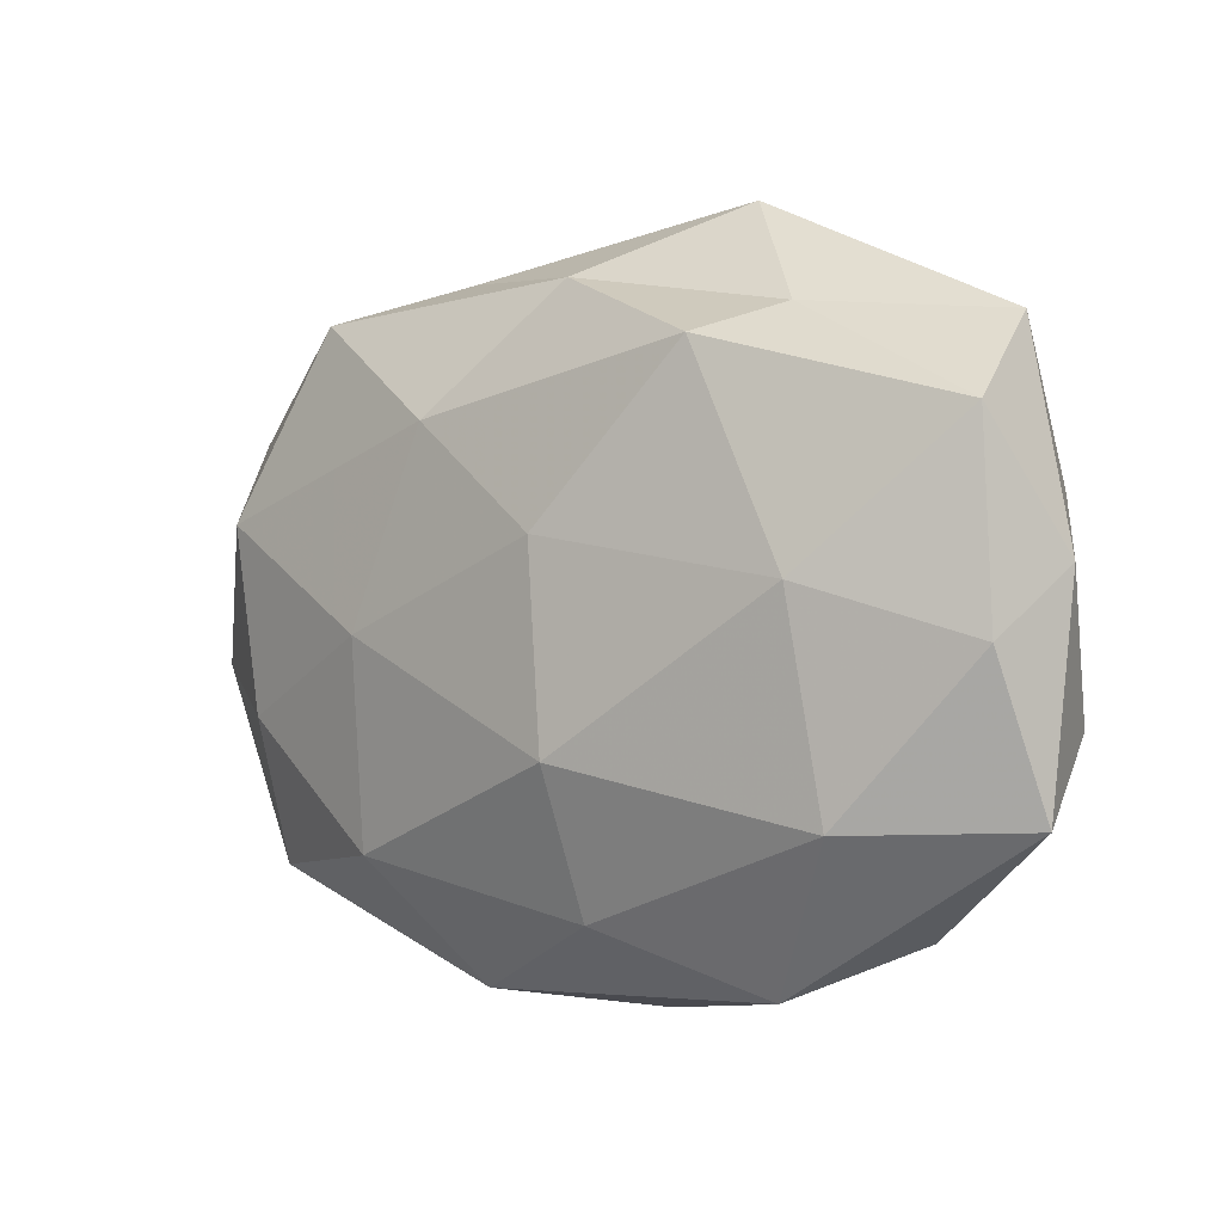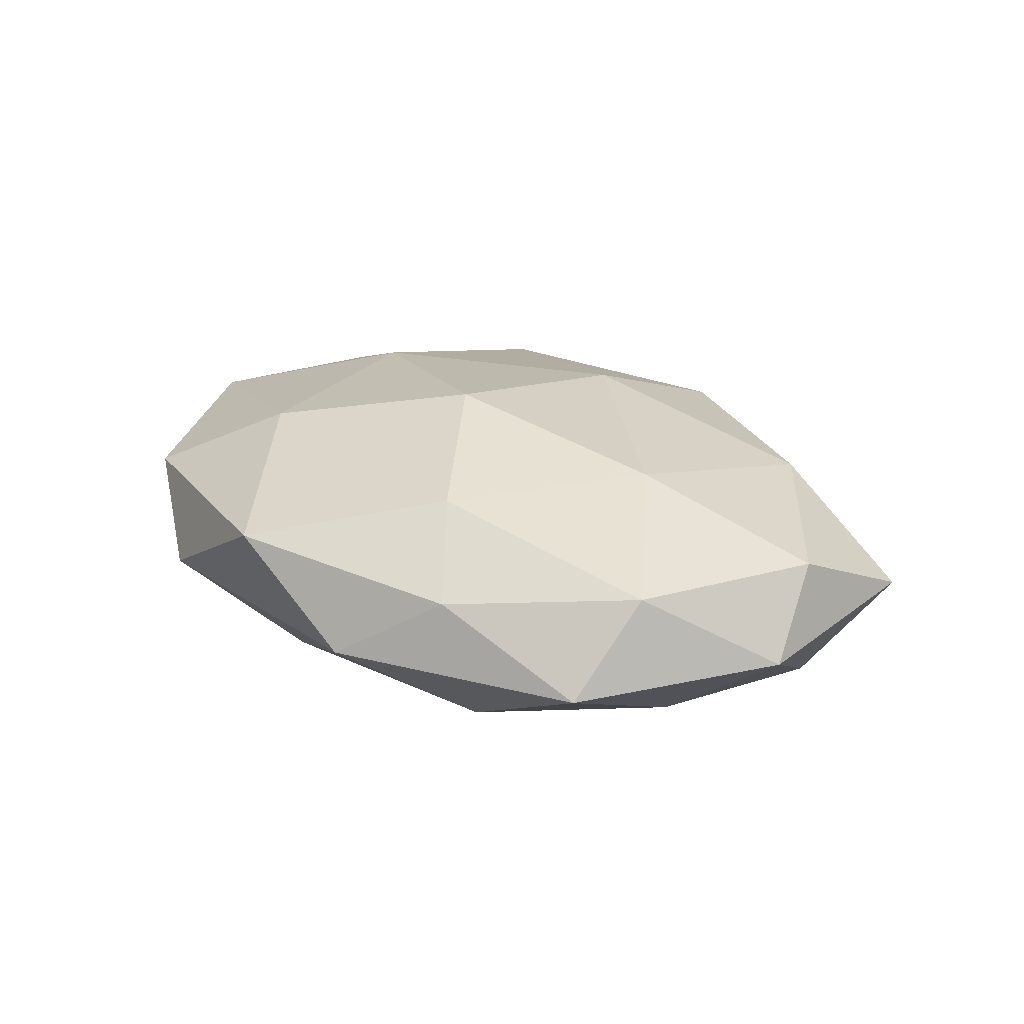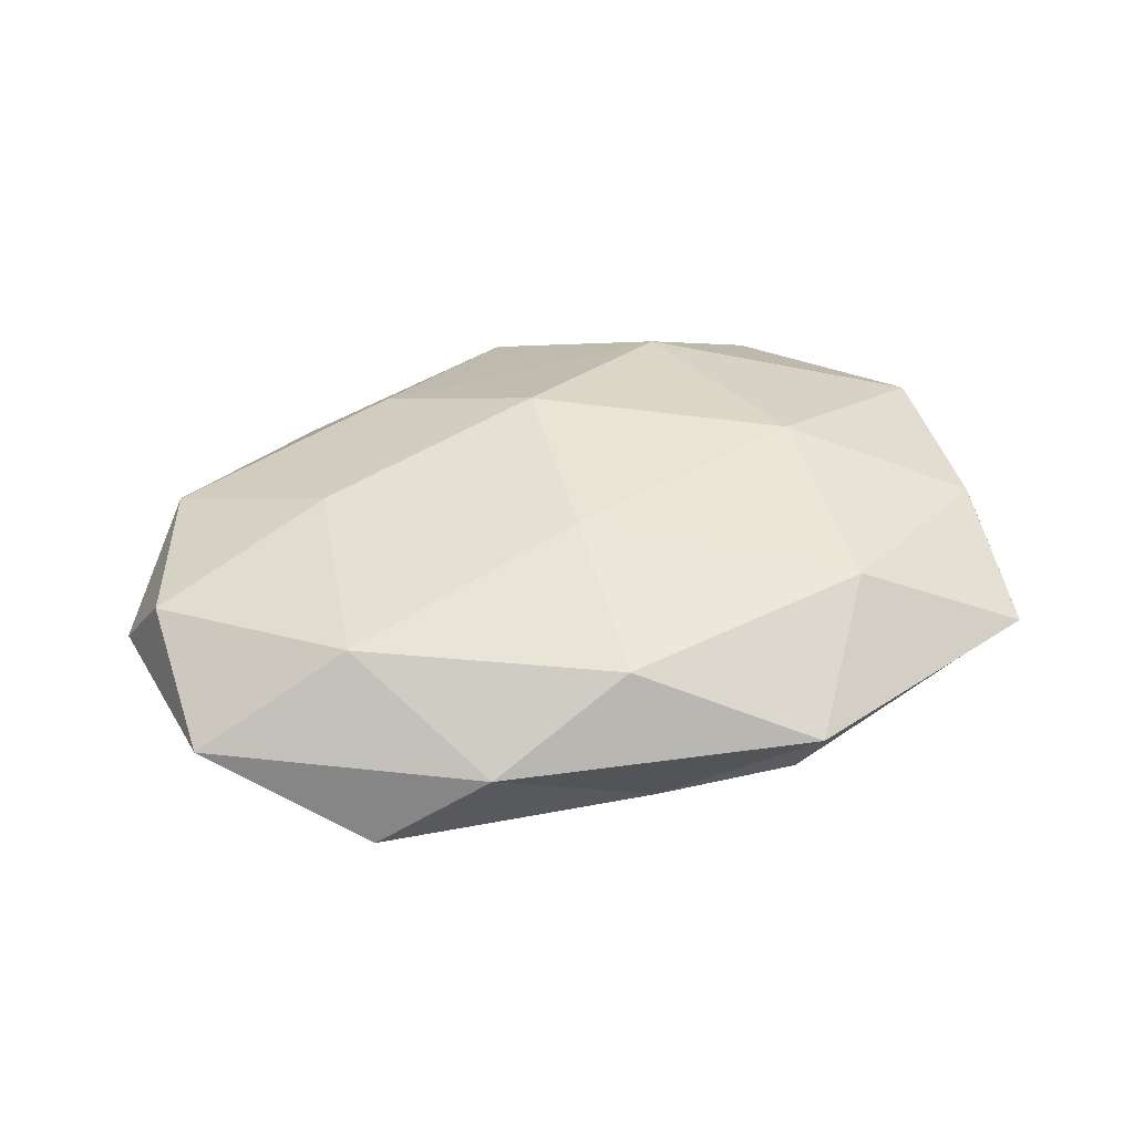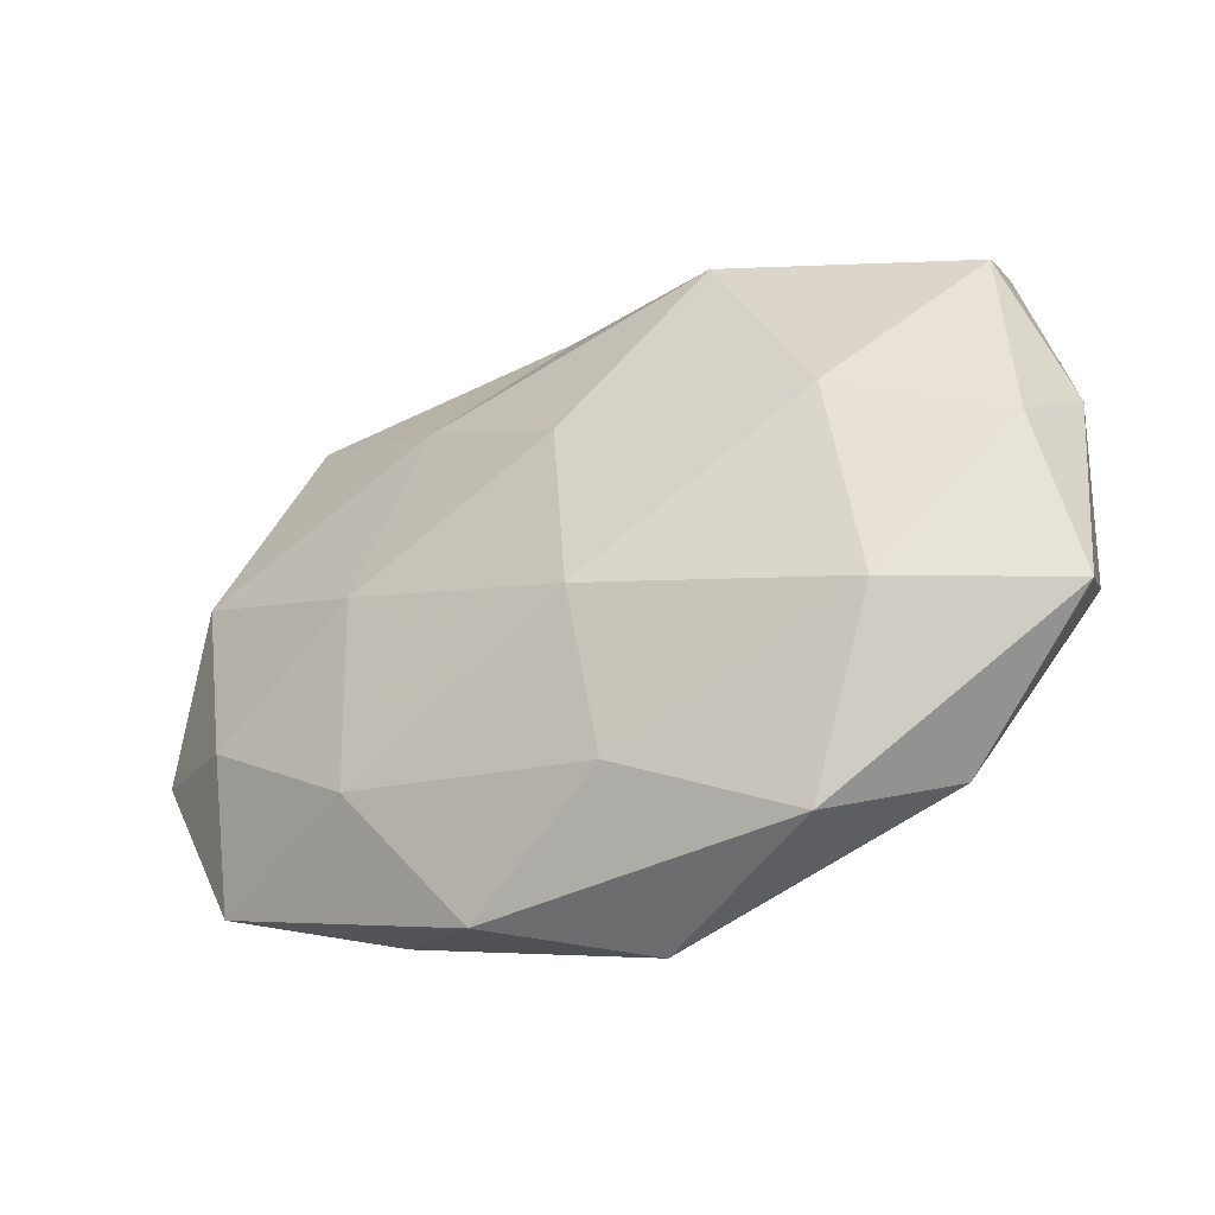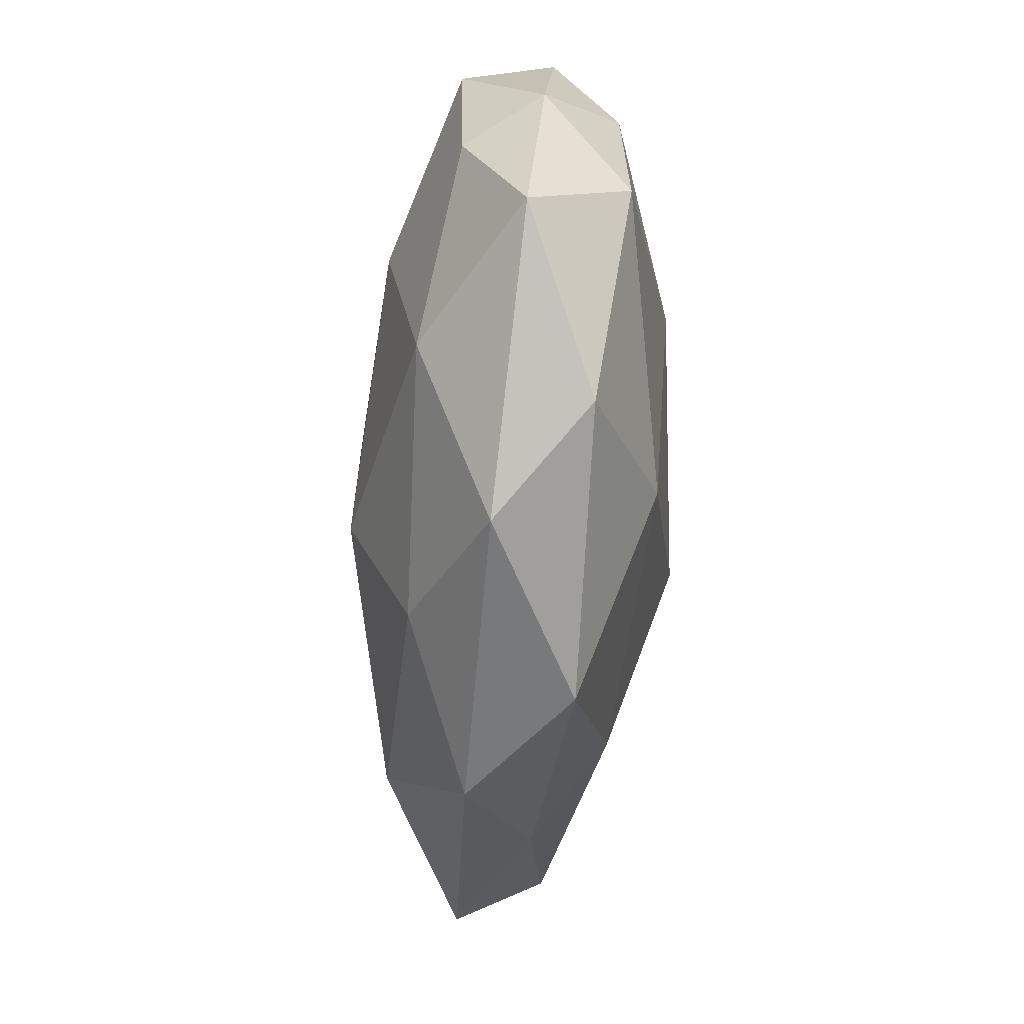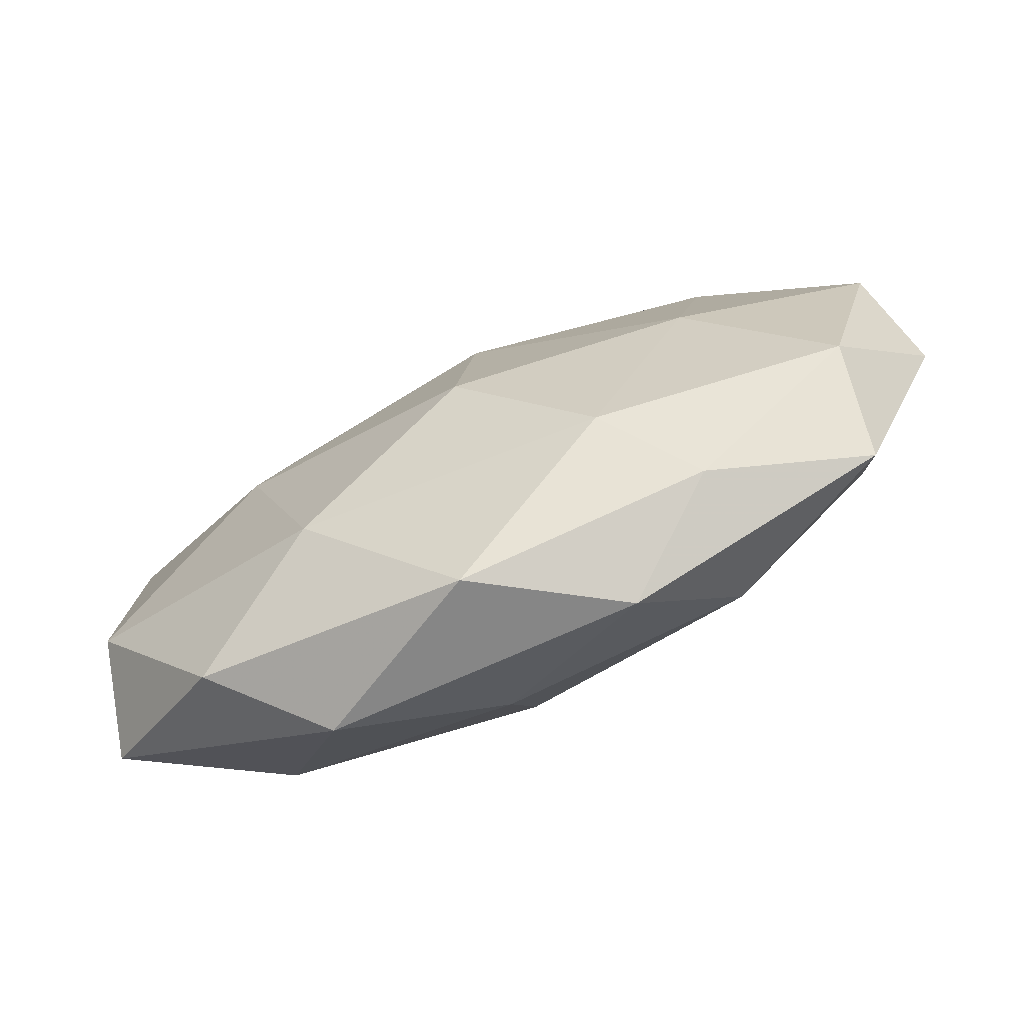
<metadata>
{"format":"obj","ext":"obj","renderer":"f3d","projection":"perspective","resolution":1024,"background":"white","views":[{"elev":-1.5,"azim":-142.9,"up":"+Y"},{"elev":21.3,"azim":48.9,"up":"+Z"},{"elev":37.7,"azim":162.7,"up":"+Z"},{"elev":-42.8,"azim":-151.4,"up":"+Y"},{"elev":-57.4,"azim":-94.2,"up":"+Y"},{"elev":-73.6,"azim":25.2,"up":"+Y"}]}
</metadata>
<code>
v -0.04346 0.01093 0.009023
v -0.04746 -0.01951 -0.001736
v -0.02007 -0.03627 -0.003362
v -0.0178 0.02527 -0.01503
v 0.04972 0.01968 0.000449
v 0.005141 0.014 0.01706
v 0.03305 0.03072 -0.007484
v 0.04434 -0.01731 0.007049
v -0.04459 0.01802 -0.008692
v -0.04888 0.00417 0.0001875
v 0.05339 -0.004462 -0.001534
v -0.0237 0.02536 0.01186
v 0.02278 -0.001728 -0.01526
v -0.003197 -0.02942 -0.01101
v -0.03043 -0.01995 -0.01182
v 0.01532 0.01933 -0.01364
v -0.01386 0.04022 0.002743
v 0.02603 -0.03053 0.004263
v 0.005339 0.03257 0.01084
v -0.001804 0.007399 -0.01792
v -0.0454 -0.002994 -0.008363
v -0.02863 0.002625 -0.01563
v 0.01771 -0.0229 0.01235
v -0.0006132 -0.03901 0.006728
v -0.0451 -0.01091 0.009269
v 0.03252 0.02014 0.01066
v -0.04322 0.02717 0.001985
v 0.05042 0.003151 0.007616
v 0.02381 -0.02378 -0.01235
v 0.003847 -0.008413 0.01885
v 0.04145 -0.01007 -0.00951
v 0.002093 0.03308 -0.006916
v 0.0429 -0.02597 -0.003163
v -0.01599 -0.02256 0.01448
v 0.04419 0.01024 -0.01
v 0.02983 -0.002636 0.01408
v 0.02111 0.03508 0.001977
v -0.03134 -0.03077 0.006183
v -0.02401 0.001899 0.01591
v 0.01441 -0.03713 -0.003777
v -0.02298 0.02884 -0.005299
v -0.003364 -0.0138 -0.01804
f 15 3 2
f 15 14 3
f 6 19 12
f 17 12 19
f 20 4 16
f 16 13 20
f 21 2 10
f 21 10 9
f 21 15 2
f 9 4 22
f 22 4 20
f 21 9 22
f 21 22 15
f 8 23 18
f 18 23 24
f 10 25 1
f 2 25 10
f 26 19 6
f 10 1 27
f 10 27 9
f 27 1 12
f 27 12 17
f 28 11 5
f 28 8 11
f 28 5 26
f 29 13 31
f 4 32 16
f 16 32 7
f 8 33 11
f 8 18 33
f 11 33 31
f 31 33 29
f 23 34 24
f 23 30 34
f 5 35 7
f 11 35 5
f 7 35 16
f 35 13 16
f 11 31 35
f 35 31 13
f 36 23 8
f 26 6 36
f 28 36 8
f 28 26 36
f 36 6 30
f 36 30 23
f 5 7 37
f 19 37 17
f 5 37 26
f 26 37 19
f 37 7 32
f 37 32 17
f 2 3 38
f 38 3 24
f 2 38 25
f 24 34 38
f 25 38 34
f 39 12 1
f 6 12 39
f 1 25 39
f 30 6 39
f 25 34 39
f 39 34 30
f 3 14 40
f 3 40 24
f 24 40 18
f 29 40 14
f 33 18 40
f 33 40 29
f 9 41 4
f 9 27 41
f 41 27 17
f 4 41 32
f 17 32 41
f 15 42 14
f 42 20 13
f 22 42 15
f 22 20 42
f 42 13 29
f 14 42 29

</code>
